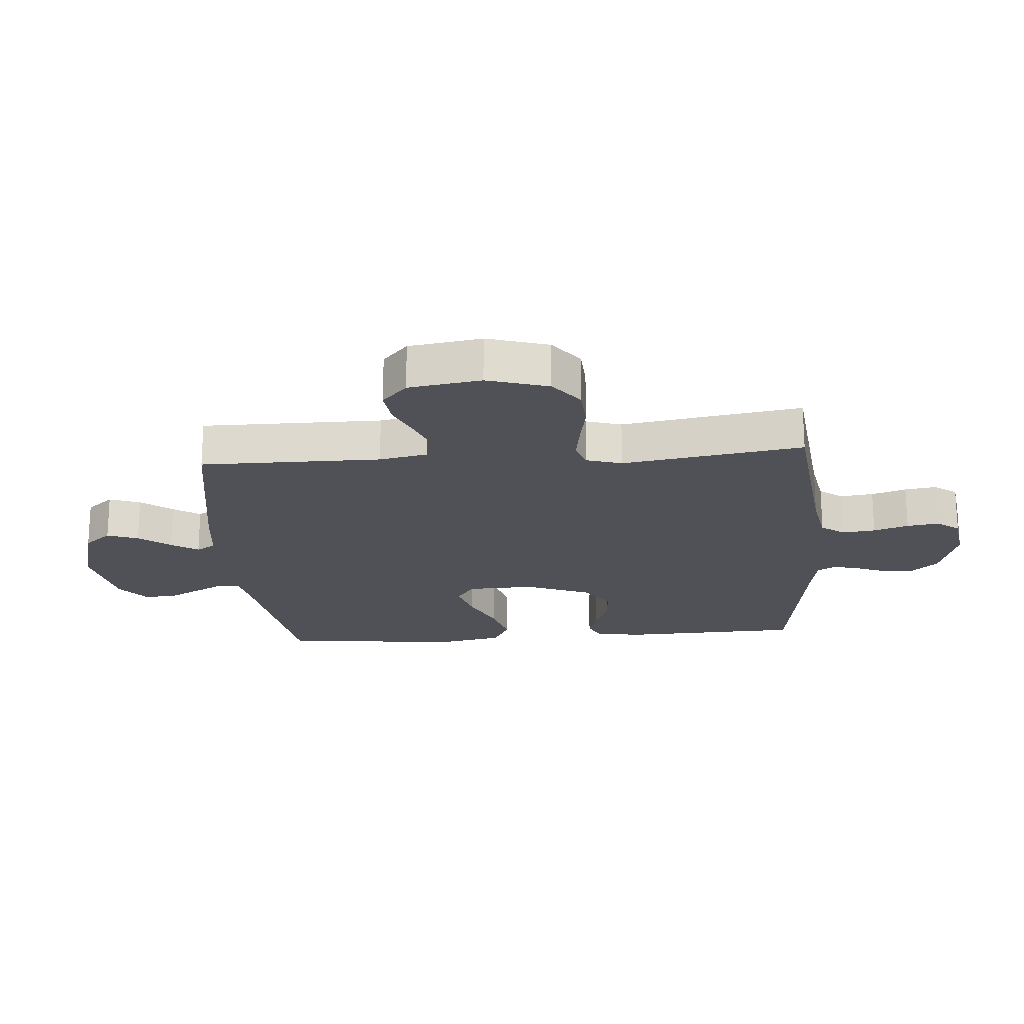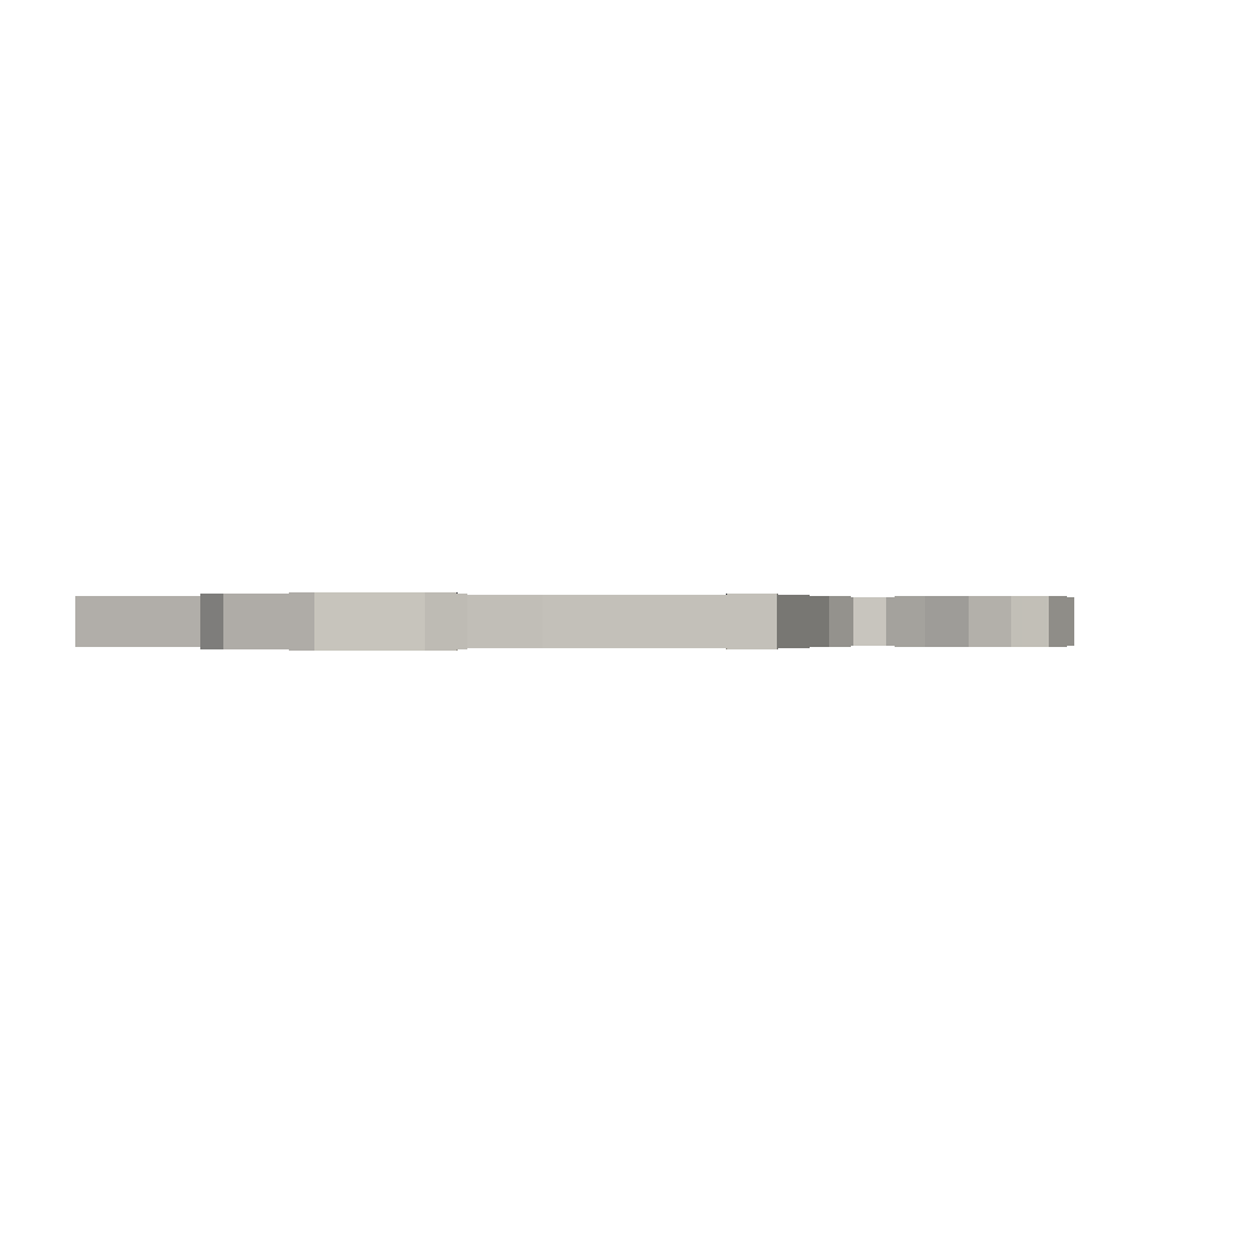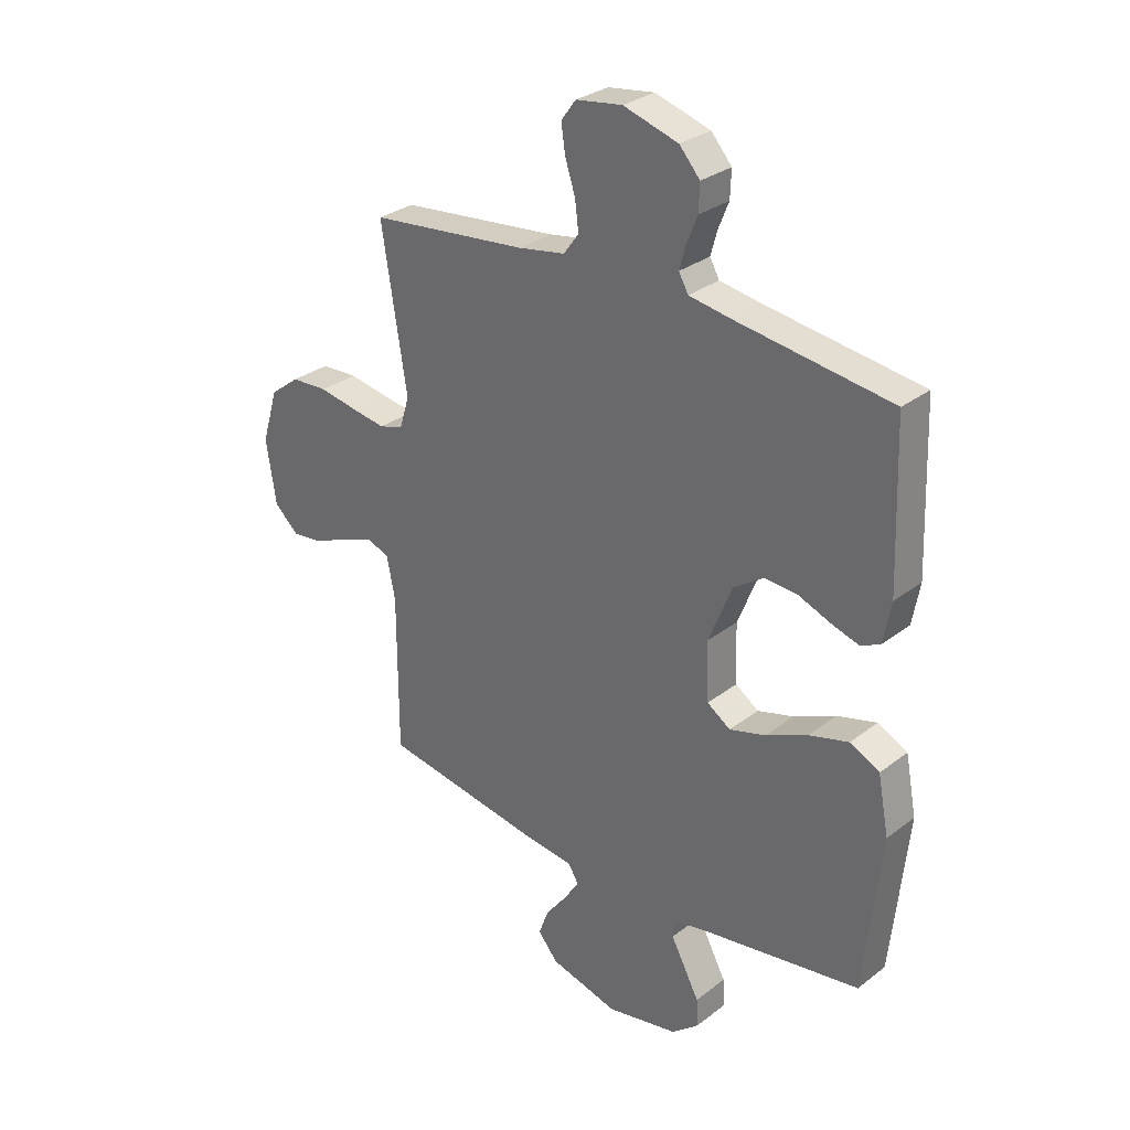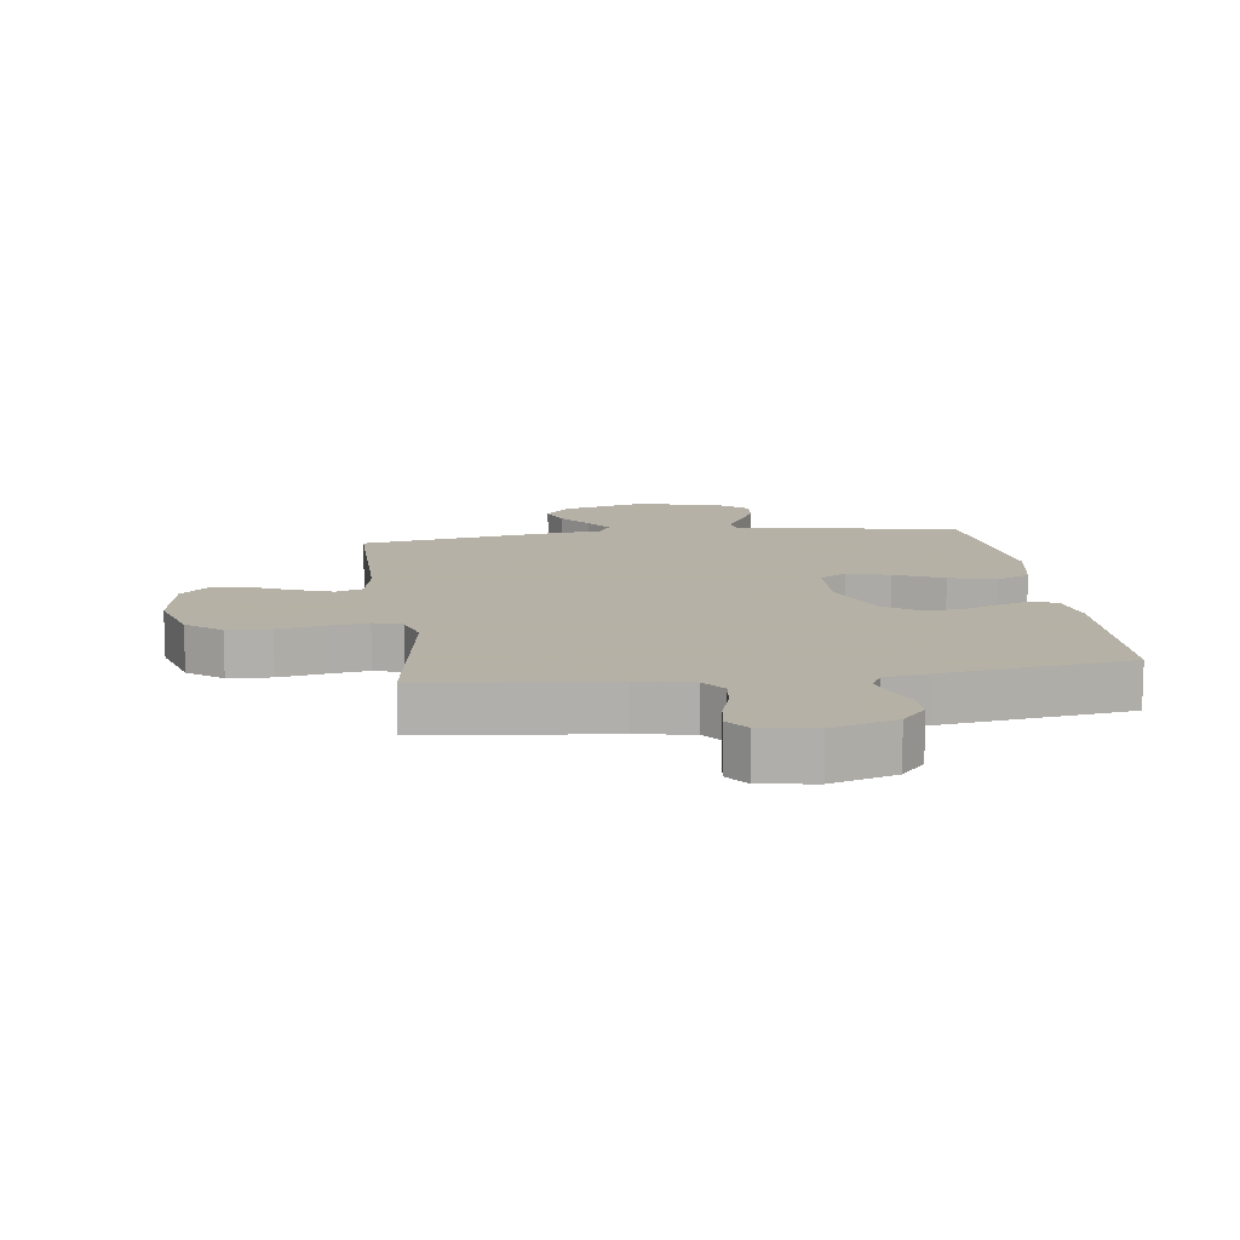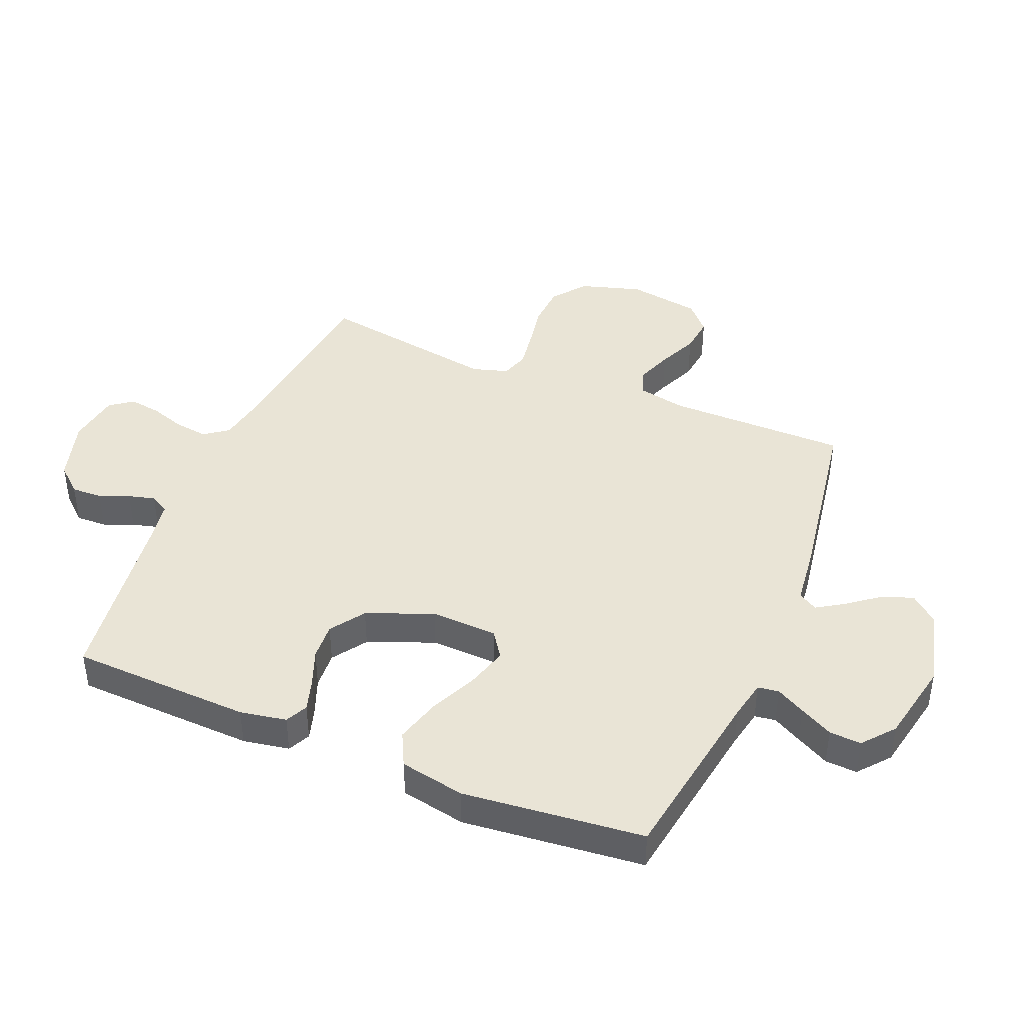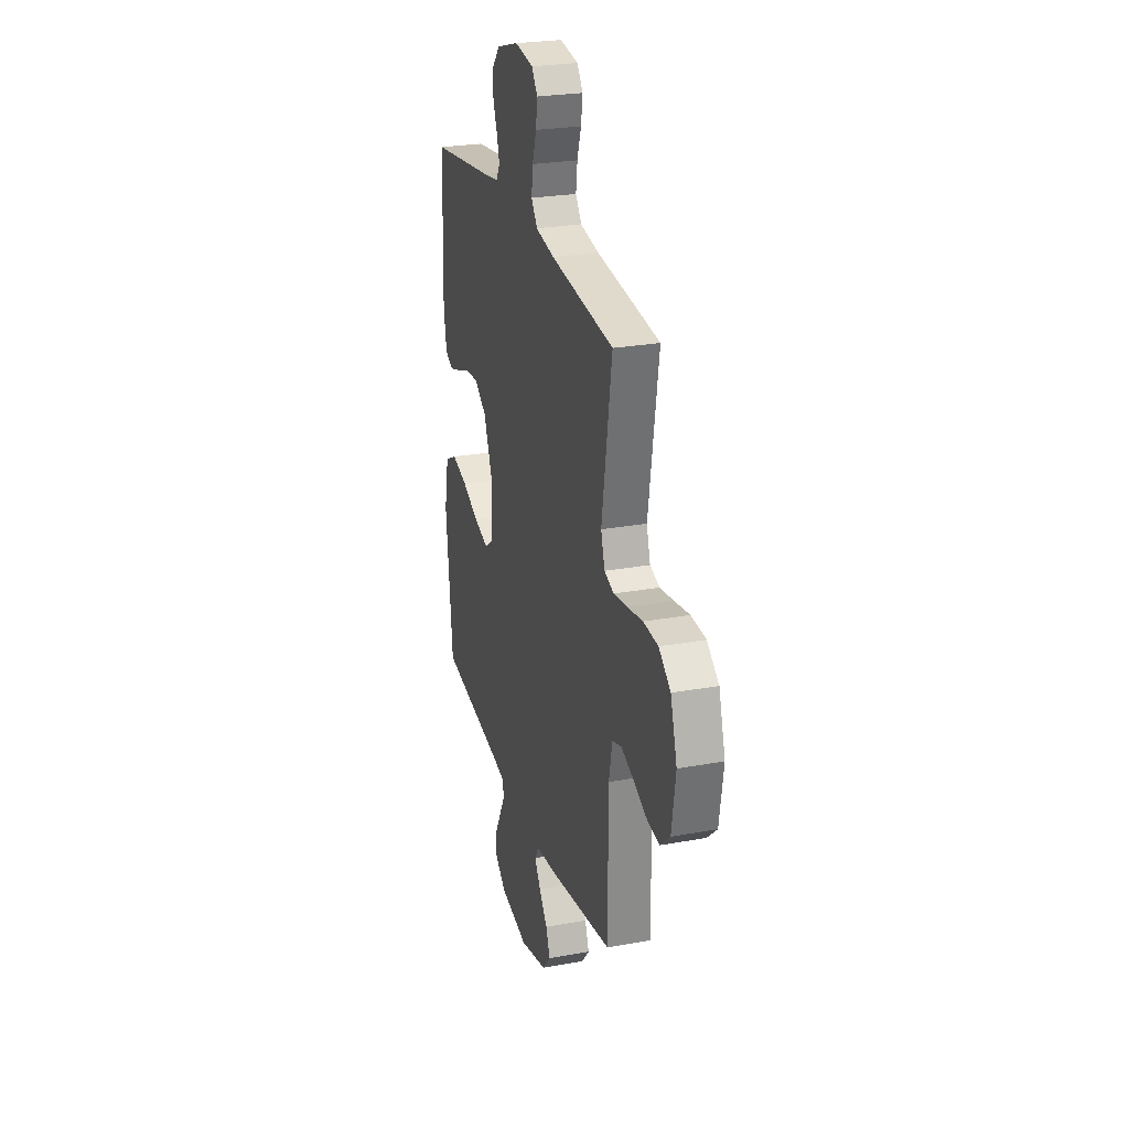
<metadata>
{"format":"obj","ext":"obj","renderer":"f3d","projection":"perspective","resolution":1024,"background":"white","views":[{"elev":-20.4,"azim":-85.6,"up":"+Y"},{"elev":0.0,"azim":-162.8,"up":"+Y"},{"elev":30.0,"azim":42.0,"up":"+Z"},{"elev":12.1,"azim":-7.7,"up":"+Y"},{"elev":42.4,"azim":112.6,"up":"+Y"},{"elev":26.0,"azim":-106.2,"up":"+Z"}]}
</metadata>
<code>
v -0.5 0.07 -0.5
v -0.5 0.07 -0.2
v -0.516 0.07 -0.12
v -0.56 0.07 -0.105
v -0.62 0.07 -0.127
v -0.686 0.07 -0.156
v -0.746 0.07 -0.163
v -0.792 0.07 -0.121
v -0.811 0.07 0
v -0.78 0.07 0.102
v -0.724 0.07 0.145
v -0.654 0.07 0.149
v -0.581 0.07 0.136
v -0.516 0.07 0.126
v -0.47 0.07 0.141
v -0.452 0.07 0.2
v -0.5 0.07 0.5
v -0.2 0.07 0.533
v -0.111 0.07 0.549
v -0.082 0.07 0.588
v -0.089 0.07 0.643
v -0.108 0.07 0.701
v -0.116 0.07 0.754
v -0.088 0.07 0.792
v 0 0.07 0.805
v 0.104 0.07 0.774
v 0.143 0.07 0.73
v 0.141 0.07 0.679
v 0.121 0.07 0.629
v 0.109 0.07 0.585
v 0.127 0.07 0.553
v 0.2 0.07 0.541
v 0.5 0.07 0.5
v 0.511 0.07 0.2
v 0.497 0.07 0.123
v 0.46 0.07 0.105
v 0.408 0.07 0.121
v 0.346 0.07 0.145
v 0.284 0.07 0.149
v 0.227 0.07 0.11
v 0.183 0.07 0
v 0.187 0.07 -0.111
v 0.231 0.07 -0.141
v 0.3 0.07 -0.121
v 0.379 0.07 -0.085
v 0.454 0.07 -0.064
v 0.51 0.07 -0.092
v 0.531 0.07 -0.2
v 0.5 0.07 -0.5
v 0.2 0.07 -0.547
v 0.135 0.07 -0.56
v 0.13 0.07 -0.595
v 0.156 0.07 -0.643
v 0.185 0.07 -0.698
v 0.188 0.07 -0.751
v 0.136 0.07 -0.794
v 0 0.07 -0.821
v -0.13 0.07 -0.787
v -0.168 0.07 -0.742
v -0.149 0.07 -0.69
v -0.109 0.07 -0.638
v -0.08 0.07 -0.593
v -0.099 0.07 -0.561
v -0.2 0.07 -0.549
v -0.5 0 -0.5
v -0.5 0 -0.2
v -0.516 0 -0.12
v -0.56 0 -0.105
v -0.62 0 -0.127
v -0.686 0 -0.156
v -0.746 0 -0.163
v -0.792 0 -0.121
v -0.811 0 0
v -0.78 0 0.102
v -0.724 0 0.145
v -0.654 0 0.149
v -0.581 0 0.136
v -0.516 0 0.126
v -0.47 0 0.141
v -0.452 0 0.2
v -0.5 0 0.5
v -0.2 0 0.533
v -0.111 0 0.549
v -0.082 0 0.588
v -0.089 0 0.643
v -0.108 0 0.701
v -0.116 0 0.754
v -0.088 0 0.792
v 0 0 0.805
v 0.104 0 0.774
v 0.143 0 0.73
v 0.141 0 0.679
v 0.121 0 0.629
v 0.109 0 0.585
v 0.127 0 0.553
v 0.2 0 0.541
v 0.5 0 0.5
v 0.511 0 0.2
v 0.497 0 0.123
v 0.46 0 0.105
v 0.408 0 0.121
v 0.346 0 0.145
v 0.284 0 0.149
v 0.227 0 0.11
v 0.183 0 0
v 0.187 0 -0.111
v 0.231 0 -0.141
v 0.3 0 -0.121
v 0.379 0 -0.085
v 0.454 0 -0.064
v 0.51 0 -0.092
v 0.531 0 -0.2
v 0.5 0 -0.5
v 0.2 0 -0.547
v 0.135 0 -0.56
v 0.13 0 -0.595
v 0.156 0 -0.643
v 0.185 0 -0.698
v 0.188 0 -0.751
v 0.136 0 -0.794
v 0 0 -0.821
v -0.13 0 -0.787
v -0.168 0 -0.742
v -0.149 0 -0.69
v -0.109 0 -0.638
v -0.08 0 -0.593
v -0.099 0 -0.561
v -0.2 0 -0.549
f 63 64 1 2
f 58 59 60 61
f 58 61 62
f 57 58 62
f 56 57 62
f 55 56 62 63
f 52 53 54 55
f 47 48 49 50
f 47 50 51
f 44 45 46 47
f 43 44 47 51
f 42 43 51
f 41 42 51 52
f 35 36 37 38
f 33 34 35 38
f 32 33 38 39
f 31 32 39 40
f 26 27 28 29
f 26 29 30
f 25 26 30
f 24 25 30
f 21 22 23 24
f 20 21 24 30
f 19 20 30 31
f 16 17 18
f 15 16 18 19
f 10 11 12 13
f 10 13 14
f 9 10 14
f 8 9 14 15
f 5 6 7 8
f 4 5 8 15
f 55 63 2 3
f 52 55 3
f 41 52 3
f 19 31 40 41
f 15 19 41
f 3 4 15 41
f 66 65 128 127
f 125 124 123 122
f 126 125 122
f 126 122 121
f 126 121 120
f 127 126 120 119
f 119 118 117 116
f 114 113 112 111
f 115 114 111
f 111 110 109 108
f 115 111 108 107
f 115 107 106
f 116 115 106 105
f 102 101 100 99
f 102 99 98 97
f 103 102 97 96
f 104 103 96 95
f 93 92 91 90
f 94 93 90
f 94 90 89
f 94 89 88
f 88 87 86 85
f 94 88 85 84
f 95 94 84 83
f 82 81 80
f 83 82 80 79
f 77 76 75 74
f 78 77 74
f 78 74 73
f 79 78 73 72
f 72 71 70 69
f 79 72 69 68
f 67 66 127 119
f 67 119 116
f 67 116 105
f 105 104 95 83
f 105 83 79
f 105 79 68 67
f 1 65 66 2
f 2 66 67 3
f 3 67 68 4
f 4 68 69 5
f 5 69 70 6
f 6 70 71 7
f 7 71 72 8
f 8 72 73 9
f 9 73 74 10
f 10 74 75 11
f 11 75 76 12
f 12 76 77 13
f 13 77 78 14
f 14 78 79 15
f 15 79 80 16
f 16 80 81 17
f 17 81 82 18
f 18 82 83 19
f 19 83 84 20
f 20 84 85 21
f 21 85 86 22
f 22 86 87 23
f 23 87 88 24
f 24 88 89 25
f 25 89 90 26
f 26 90 91 27
f 27 91 92 28
f 28 92 93 29
f 29 93 94 30
f 30 94 95 31
f 31 95 96 32
f 32 96 97 33
f 33 97 98 34
f 34 98 99 35
f 35 99 100 36
f 36 100 101 37
f 37 101 102 38
f 38 102 103 39
f 39 103 104 40
f 40 104 105 41
f 41 105 106 42
f 42 106 107 43
f 43 107 108 44
f 44 108 109 45
f 45 109 110 46
f 46 110 111 47
f 47 111 112 48
f 48 112 113 49
f 49 113 114 50
f 50 114 115 51
f 51 115 116 52
f 52 116 117 53
f 53 117 118 54
f 54 118 119 55
f 55 119 120 56
f 56 120 121 57
f 57 121 122 58
f 58 122 123 59
f 59 123 124 60
f 60 124 125 61
f 61 125 126 62
f 62 126 127 63
f 63 127 128 64
f 64 128 65 1

</code>
